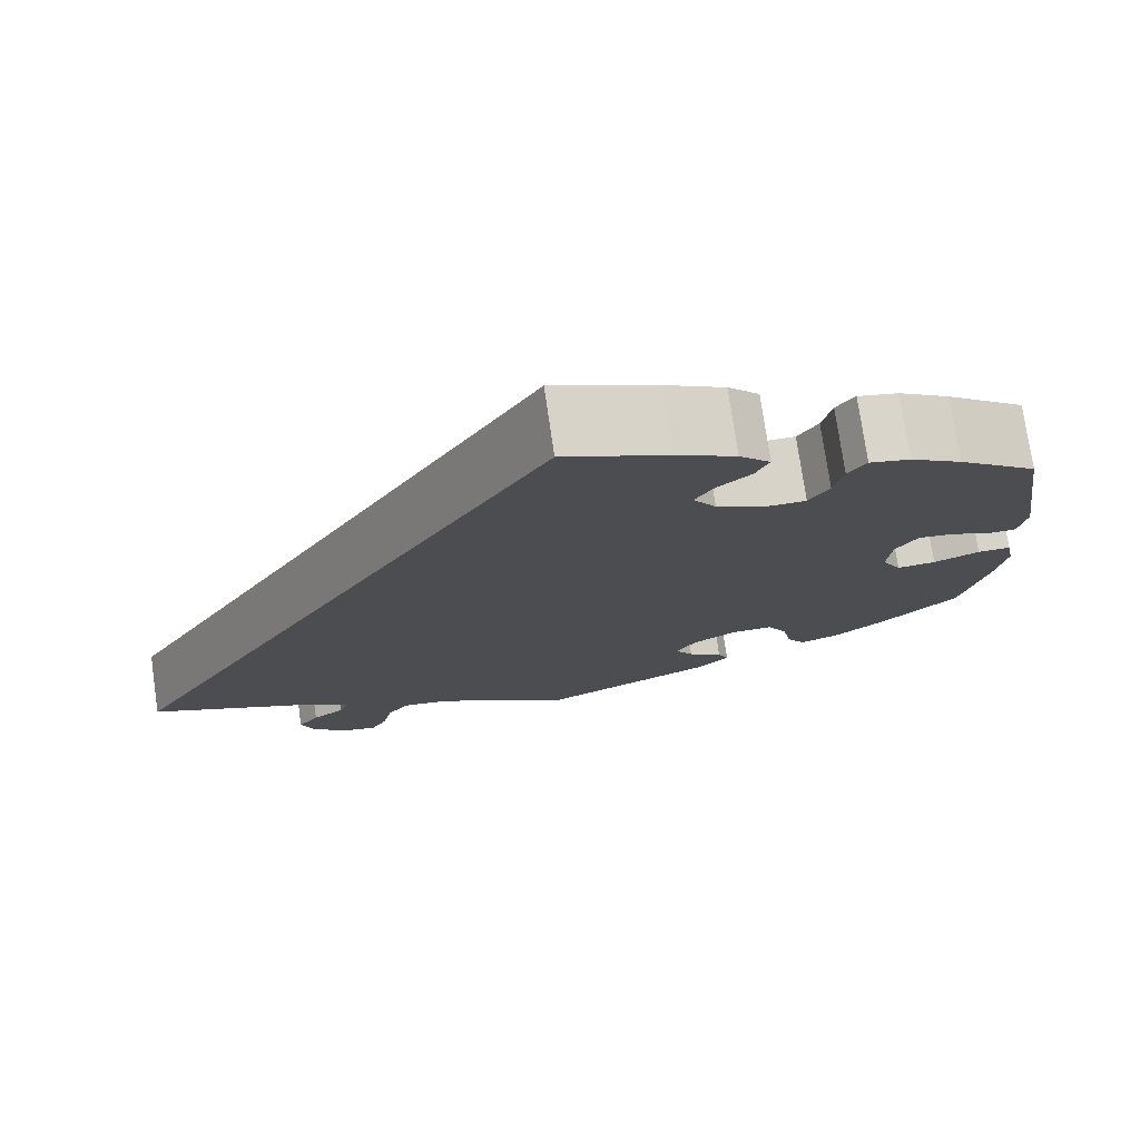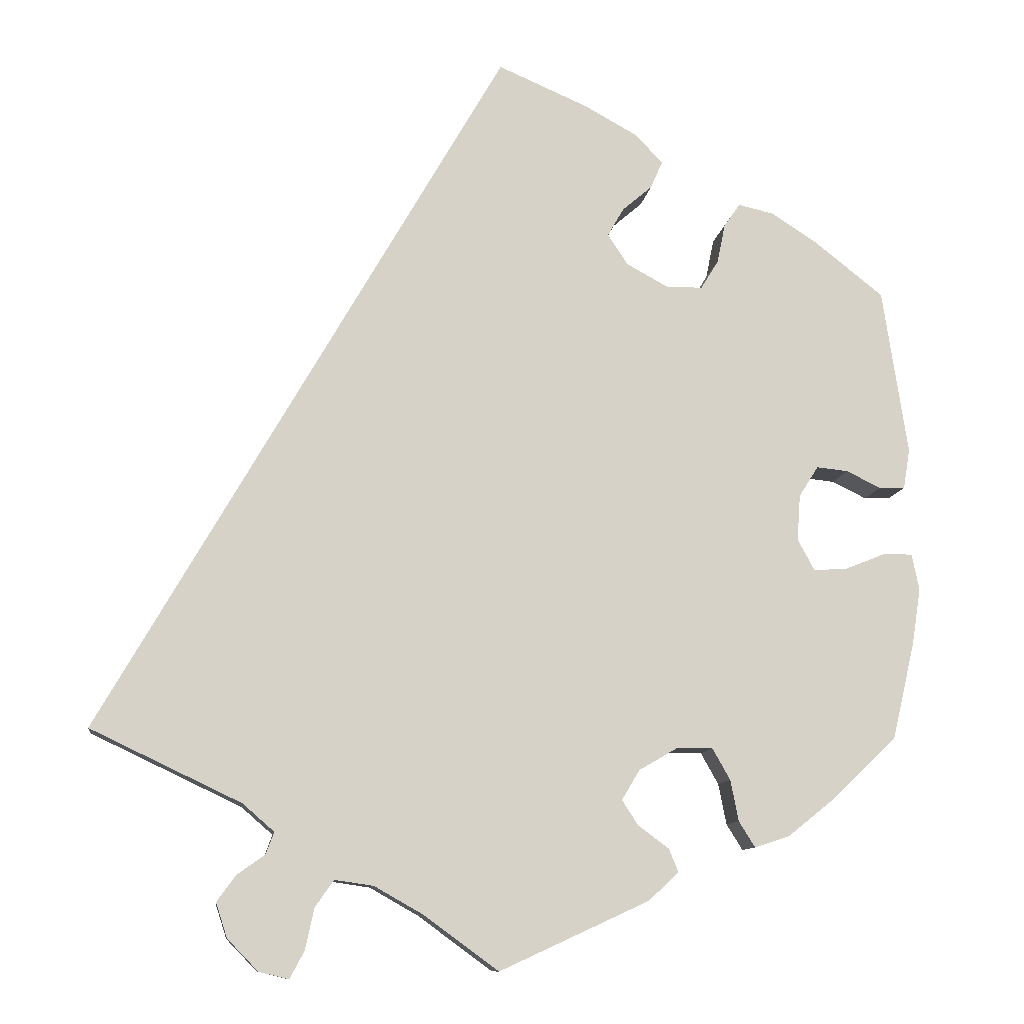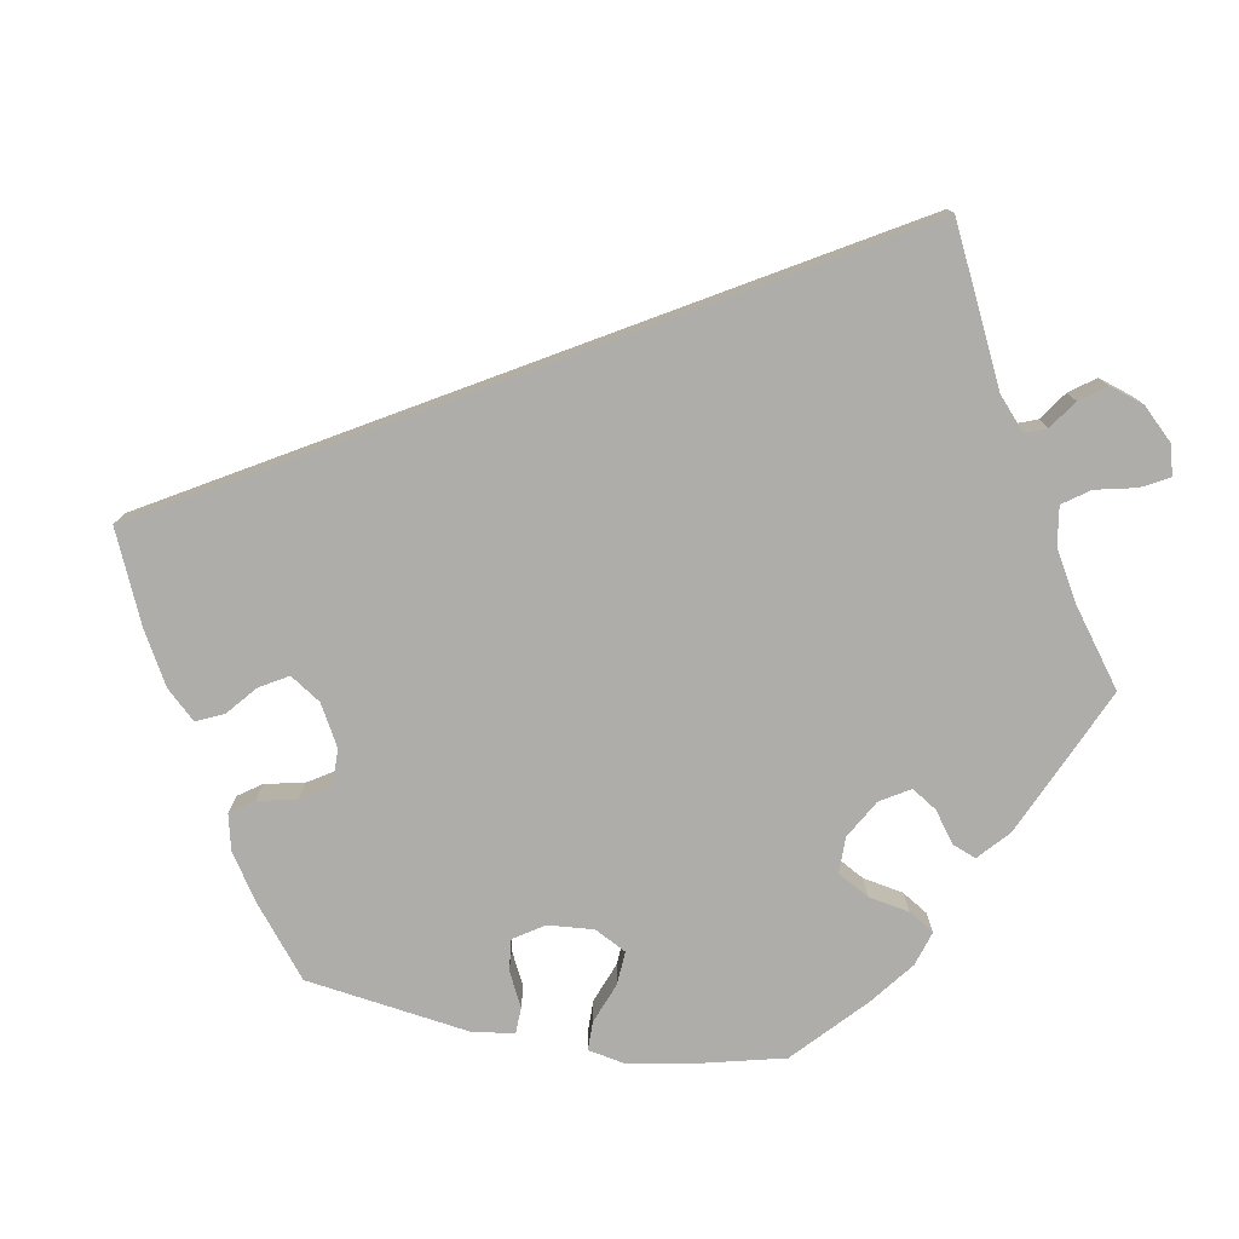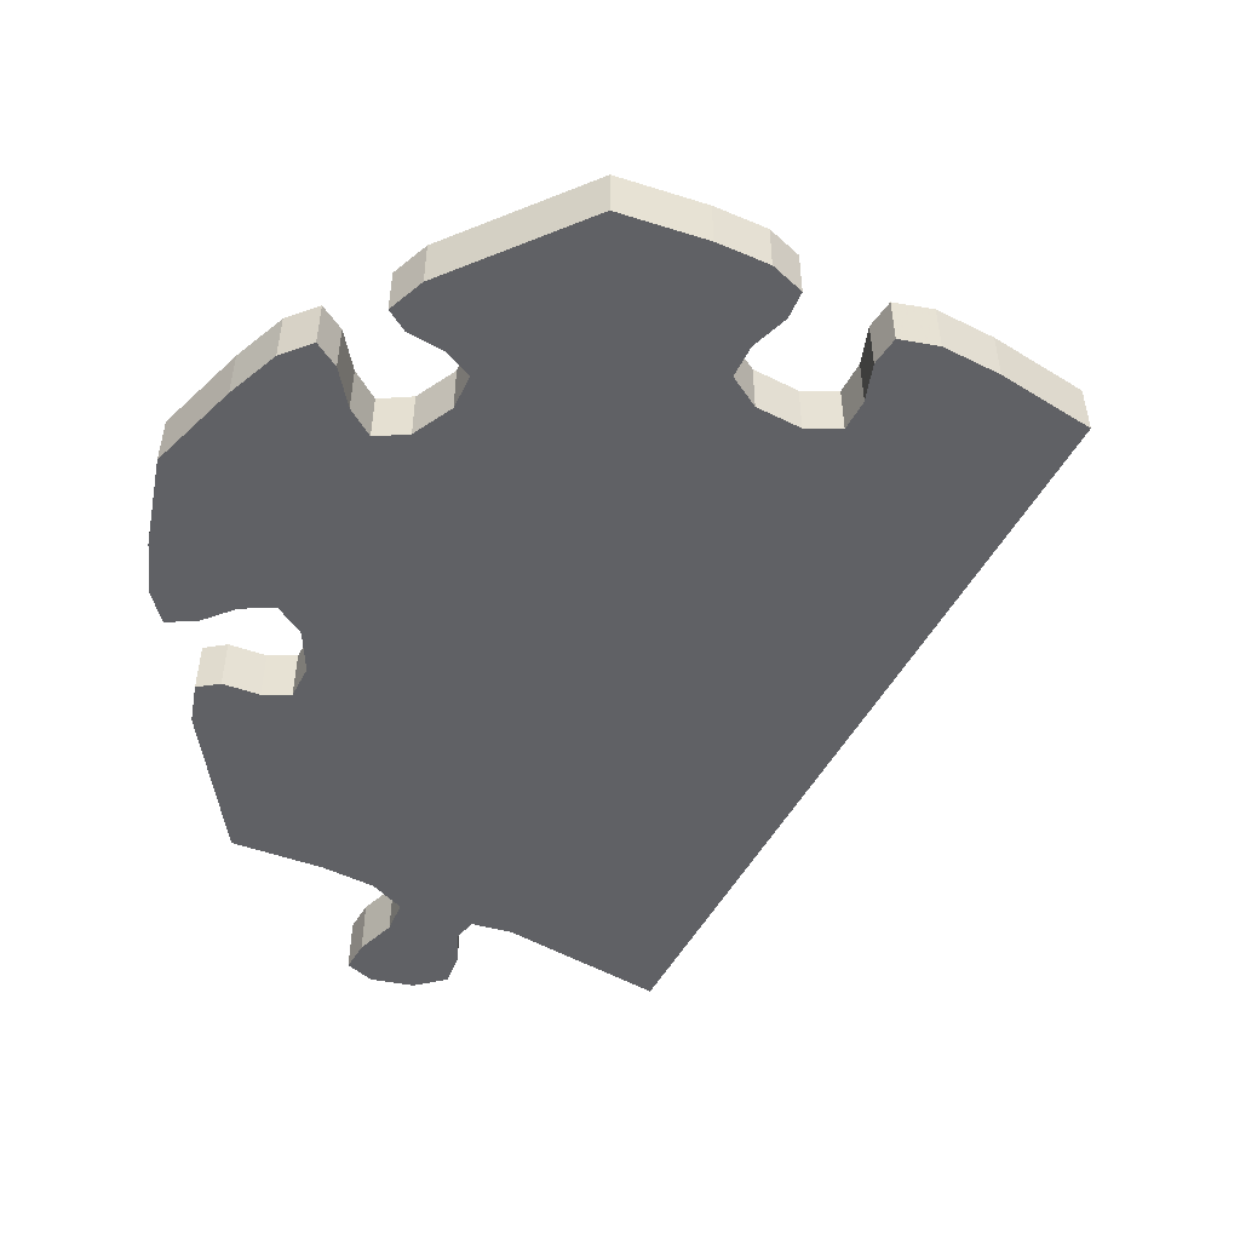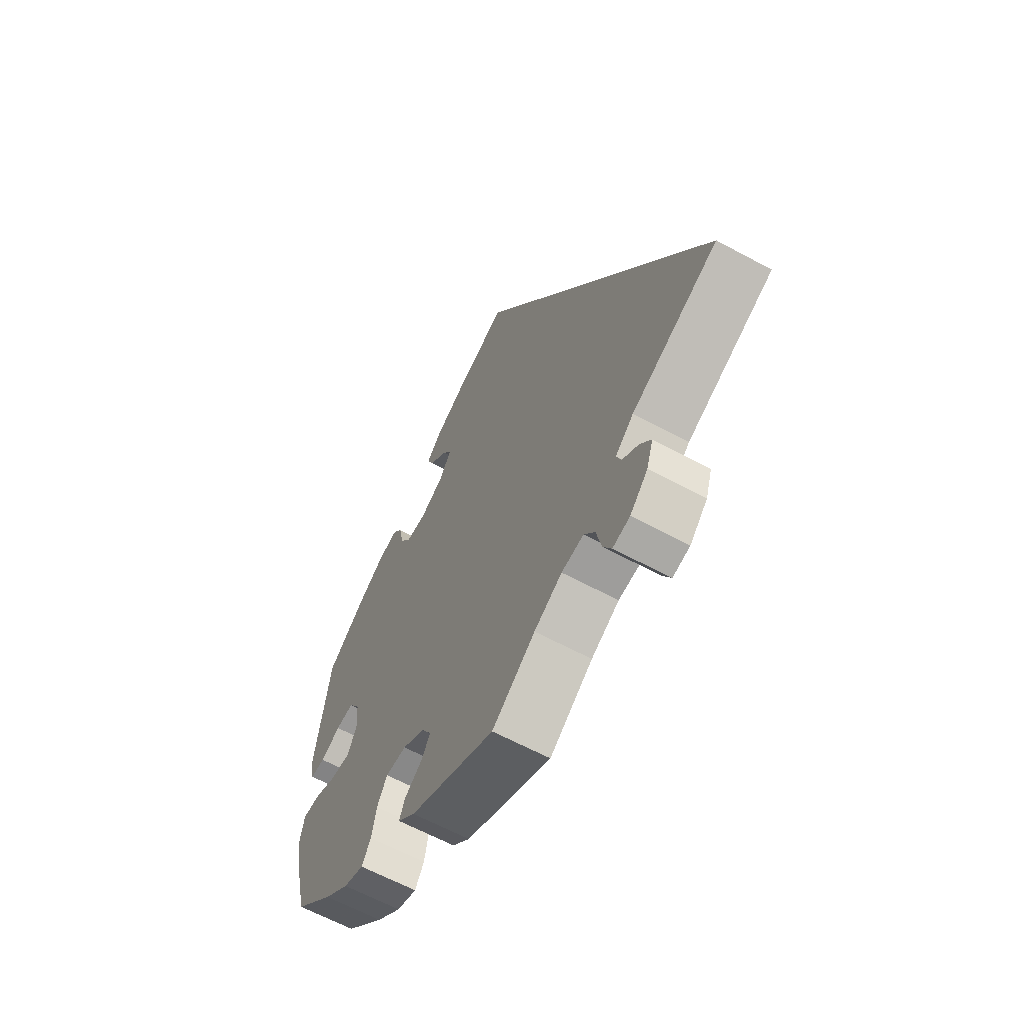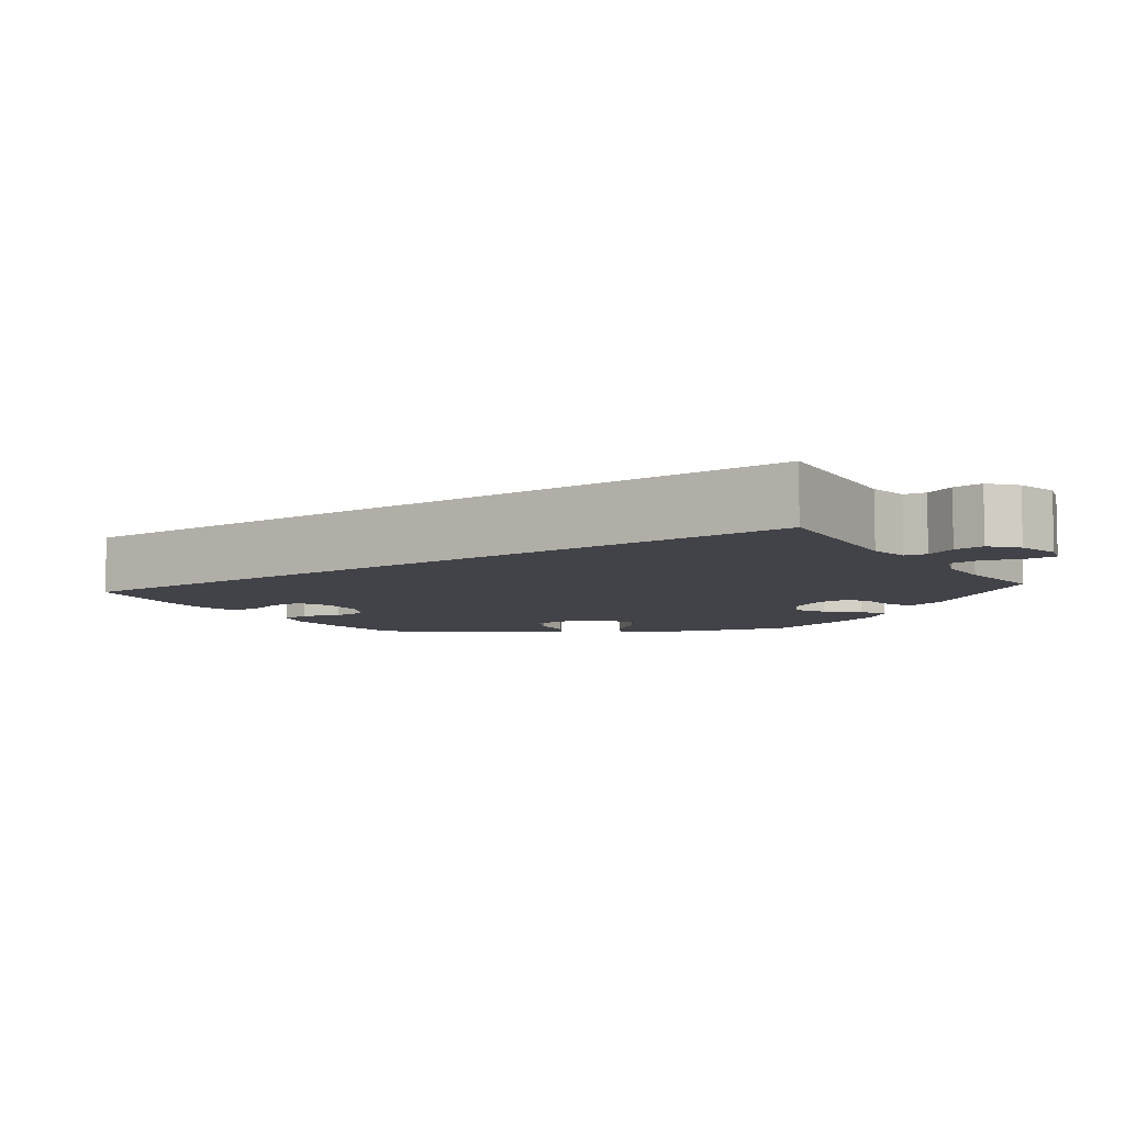
<metadata>
{"format":"obj","ext":"obj","renderer":"f3d","projection":"perspective","resolution":1024,"background":"white","views":[{"elev":76.0,"azim":171.7,"up":"+Z"},{"elev":-10.7,"azim":172.5,"up":"+Z"},{"elev":-77.4,"azim":80.3,"up":"+Y"},{"elev":-50.1,"azim":-57.6,"up":"+Y"},{"elev":-62.9,"azim":61.3,"up":"+Z"},{"elev":-7.6,"azim":94.1,"up":"+Y"}]}
</metadata>
<code>
v -0.414 0.07 0.358
v -0.358 0.07 0.394
v -0.314 0.07 0.404
v -0.294 0.07 0.375
v -0.284 0.07 0.326
v -0.262 0.07 0.29
v -0.216 0.07 0.29
v -0.165 0.07 0.318
v -0.14 0.07 0.356
v -0.16 0.07 0.391
v -0.197 0.07 0.423
v -0.212 0.07 0.457
v -0.178 0.07 0.493
v -0.113 0.07 0.529
v 0 0.07 0.578
v 0.501 0.07 -0.289
v 0.314 0.07 -0.378
v 0.275 0.07 -0.412
v 0.285 0.07 -0.439
v 0.32 0.07 -0.464
v 0.343 0.07 -0.496
v 0.329 0.07 -0.539
v 0.291 0.07 -0.578
v 0.254 0.07 -0.587
v 0.236 0.07 -0.553
v 0.225 0.07 -0.502
v 0.202 0.07 -0.469
v 0.154 0.07 -0.476
v 0.094 0.07 -0.51
v 0.001 0.07 -0.578
v -0.184 0.07 -0.493
v -0.222 0.07 -0.458
v -0.21 0.07 -0.429
v -0.172 0.07 -0.401
v -0.152 0.07 -0.37
v -0.174 0.07 -0.333
v -0.222 0.07 -0.305
v -0.267 0.07 -0.305
v -0.289 0.07 -0.344
v -0.299 0.07 -0.395
v -0.319 0.07 -0.427
v -0.362 0.07 -0.413
v -0.416 0.07 -0.37
v -0.501 0.07 -0.289
v -0.529 0.07 -0.17
v -0.54 0.07 -0.099
v -0.531 0.07 -0.054
v -0.495 0.07 -0.054
v -0.445 0.07 -0.074
v -0.403 0.07 -0.077
v -0.382 0.07 -0.038
v -0.386 0.07 0.019
v -0.41 0.07 0.057
v -0.449 0.07 0.053
v -0.492 0.07 0.032
v -0.524 0.07 0.033
v -0.532 0.07 0.083
v -0.501 0.07 0.289
v -0.414 0 0.358
v -0.358 0 0.394
v -0.314 0 0.404
v -0.294 0 0.375
v -0.284 0 0.326
v -0.262 0 0.29
v -0.216 0 0.29
v -0.165 0 0.318
v -0.14 0 0.356
v -0.16 0 0.391
v -0.197 0 0.423
v -0.212 0 0.457
v -0.178 0 0.493
v -0.113 0 0.529
v 0 0 0.578
v 0.501 0 -0.289
v 0.314 0 -0.378
v 0.275 0 -0.412
v 0.285 0 -0.439
v 0.32 0 -0.464
v 0.343 0 -0.496
v 0.329 0 -0.539
v 0.291 0 -0.578
v 0.254 0 -0.587
v 0.236 0 -0.553
v 0.225 0 -0.502
v 0.202 0 -0.469
v 0.154 0 -0.476
v 0.094 0 -0.51
v 0.001 0 -0.578
v -0.184 0 -0.493
v -0.222 0 -0.458
v -0.21 0 -0.429
v -0.172 0 -0.401
v -0.152 0 -0.37
v -0.174 0 -0.333
v -0.222 0 -0.305
v -0.267 0 -0.305
v -0.289 0 -0.344
v -0.299 0 -0.395
v -0.319 0 -0.427
v -0.362 0 -0.413
v -0.416 0 -0.37
v -0.501 0 -0.289
v -0.529 0 -0.17
v -0.54 0 -0.099
v -0.531 0 -0.054
v -0.495 0 -0.054
v -0.445 0 -0.074
v -0.403 0 -0.077
v -0.382 0 -0.038
v -0.386 0 0.019
v -0.41 0 0.057
v -0.449 0 0.053
v -0.492 0 0.032
v -0.524 0 0.033
v -0.532 0 0.083
v -0.501 0 0.289
f 54 55 56 57
f 53 54 57 58
f 52 53 58 1
f 46 47 48 49
f 46 49 50
f 45 46 50
f 44 45 50
f 43 44 50 51
f 39 40 41 42
f 38 39 42 43
f 31 32 33 34
f 29 30 31 34
f 28 29 34 35
f 27 28 35 36
f 23 24 25 26
f 23 26 27
f 22 23 27
f 19 20 21 22
f 19 22 27
f 18 19 27 36
f 14 15 16 17
f 10 11 12 13
f 9 10 13 14
f 2 3 4 5
f 52 1 2 5
f 51 52 5 6
f 38 43 51 6
f 17 18 36 37
f 9 14 17 37
f 8 9 37 38
f 7 8 38
f 6 7 38
f 115 114 113 112
f 116 115 112 111
f 59 116 111 110
f 107 106 105 104
f 108 107 104
f 108 104 103
f 108 103 102
f 109 108 102 101
f 100 99 98 97
f 101 100 97 96
f 92 91 90 89
f 92 89 88 87
f 93 92 87 86
f 94 93 86 85
f 84 83 82 81
f 85 84 81
f 85 81 80
f 80 79 78 77
f 85 80 77
f 94 85 77 76
f 75 74 73 72
f 71 70 69 68
f 72 71 68 67
f 63 62 61 60
f 63 60 59 110
f 64 63 110 109
f 64 109 101 96
f 95 94 76 75
f 95 75 72 67
f 96 95 67 66
f 96 66 65
f 96 65 64
f 1 59 60 2
f 2 60 61 3
f 3 61 62 4
f 4 62 63 5
f 5 63 64 6
f 6 64 65 7
f 7 65 66 8
f 8 66 67 9
f 9 67 68 10
f 10 68 69 11
f 11 69 70 12
f 12 70 71 13
f 13 71 72 14
f 14 72 73 15
f 15 73 74 16
f 16 74 75 17
f 17 75 76 18
f 18 76 77 19
f 19 77 78 20
f 20 78 79 21
f 21 79 80 22
f 22 80 81 23
f 23 81 82 24
f 24 82 83 25
f 25 83 84 26
f 26 84 85 27
f 27 85 86 28
f 28 86 87 29
f 29 87 88 30
f 30 88 89 31
f 31 89 90 32
f 32 90 91 33
f 33 91 92 34
f 34 92 93 35
f 35 93 94 36
f 36 94 95 37
f 37 95 96 38
f 38 96 97 39
f 39 97 98 40
f 40 98 99 41
f 41 99 100 42
f 42 100 101 43
f 43 101 102 44
f 44 102 103 45
f 45 103 104 46
f 46 104 105 47
f 47 105 106 48
f 48 106 107 49
f 49 107 108 50
f 50 108 109 51
f 51 109 110 52
f 52 110 111 53
f 53 111 112 54
f 54 112 113 55
f 55 113 114 56
f 56 114 115 57
f 57 115 116 58
f 58 116 59 1

</code>
